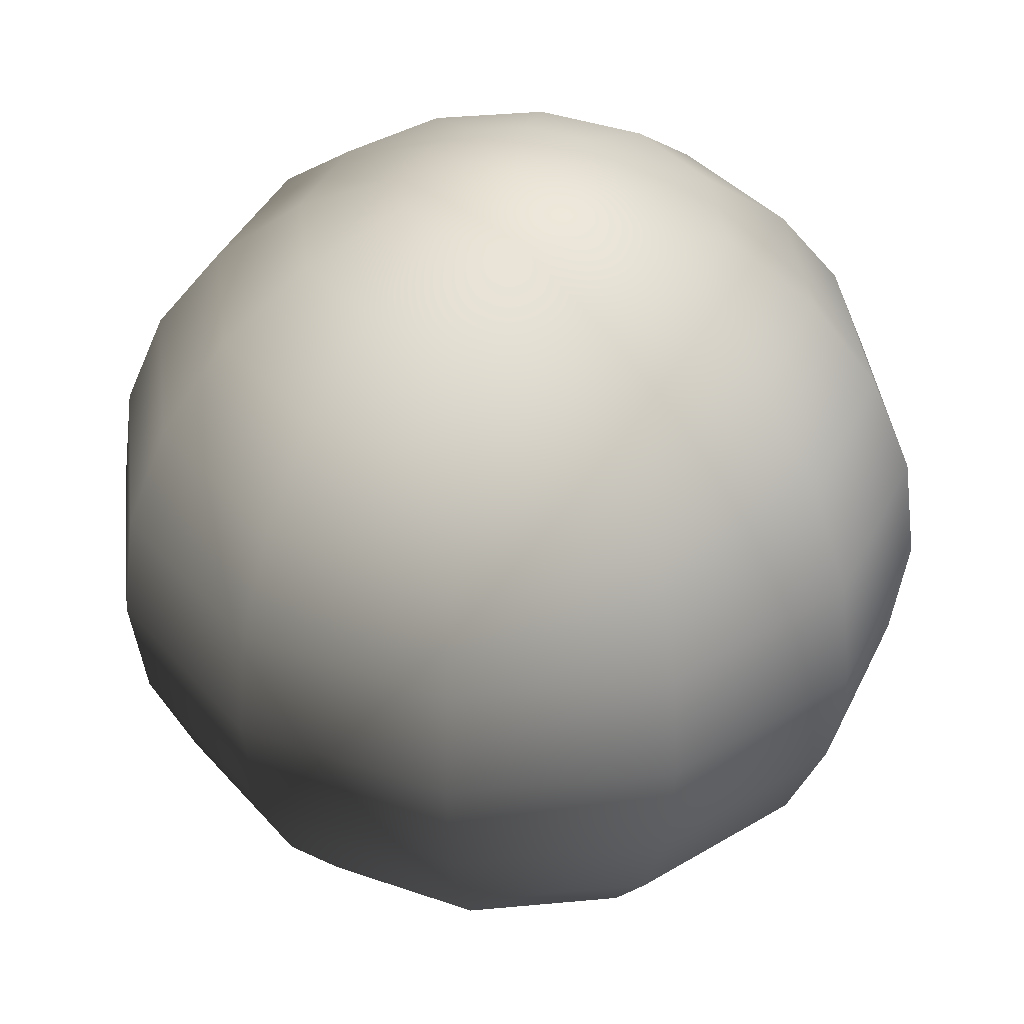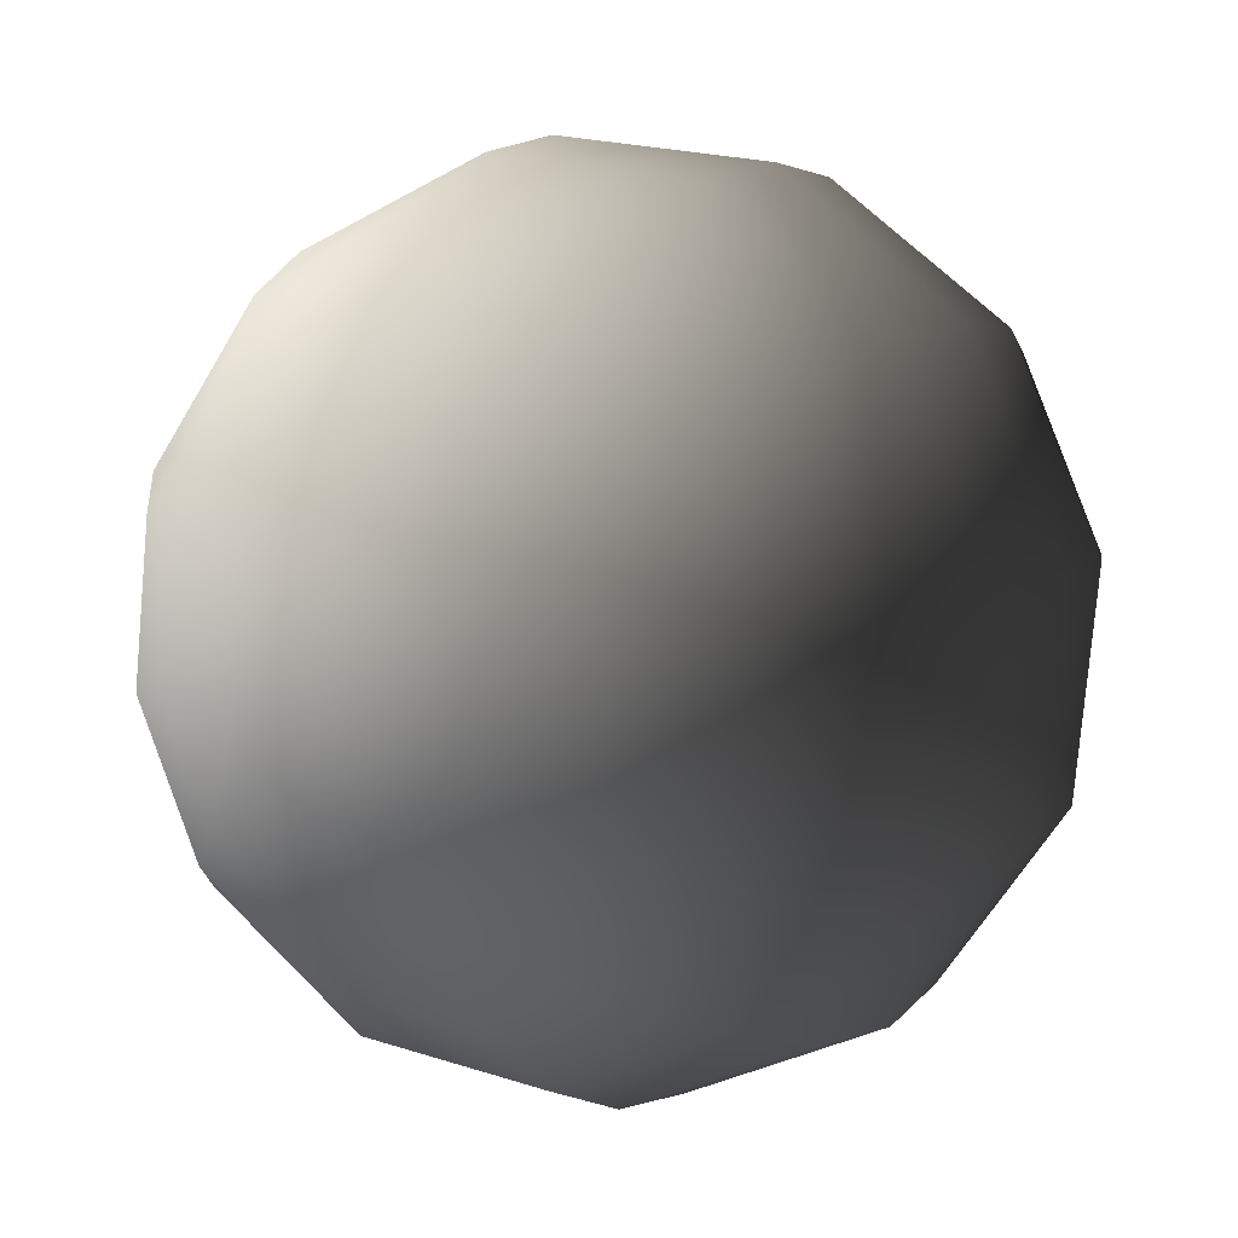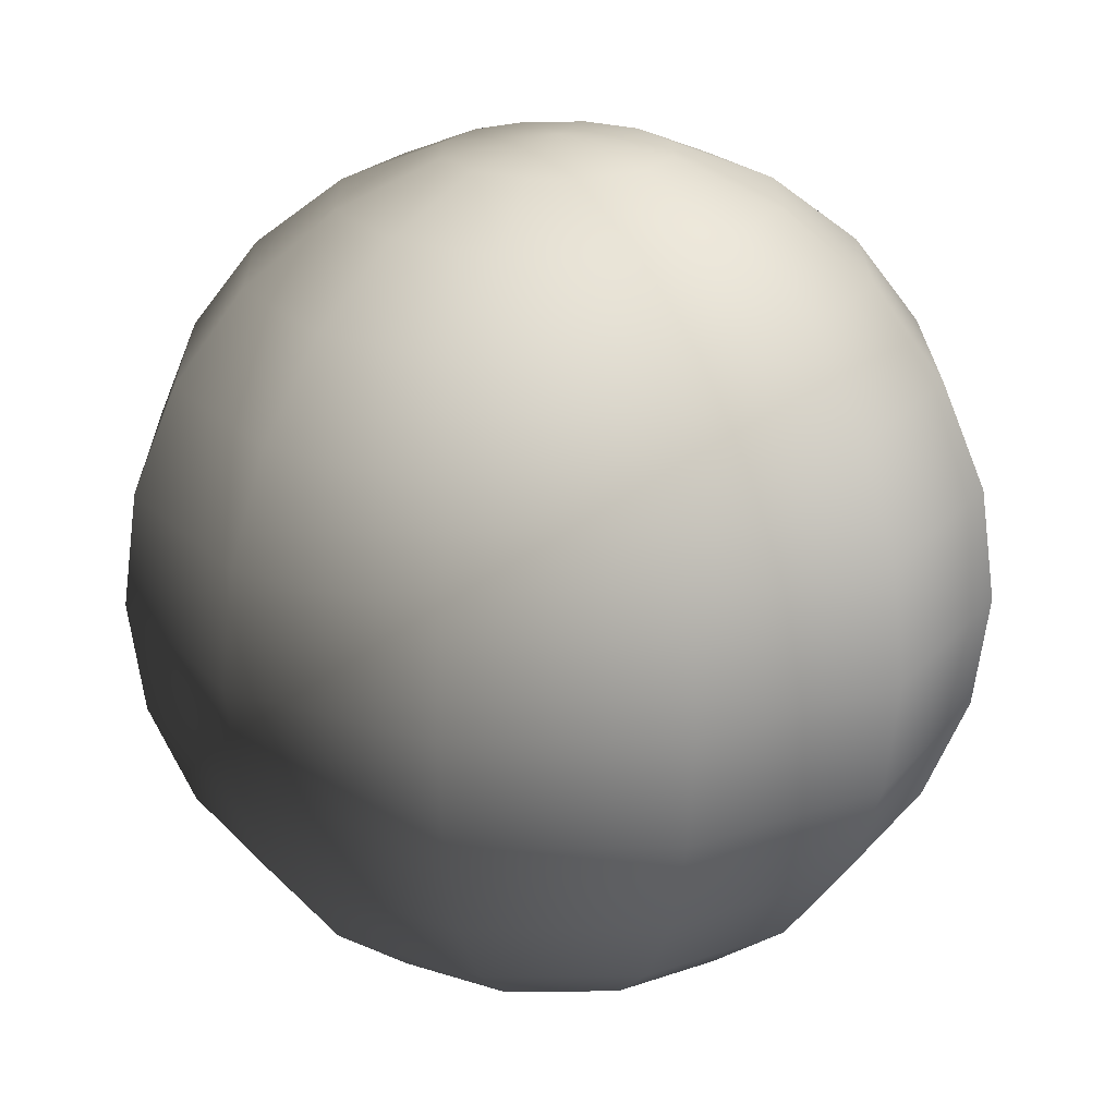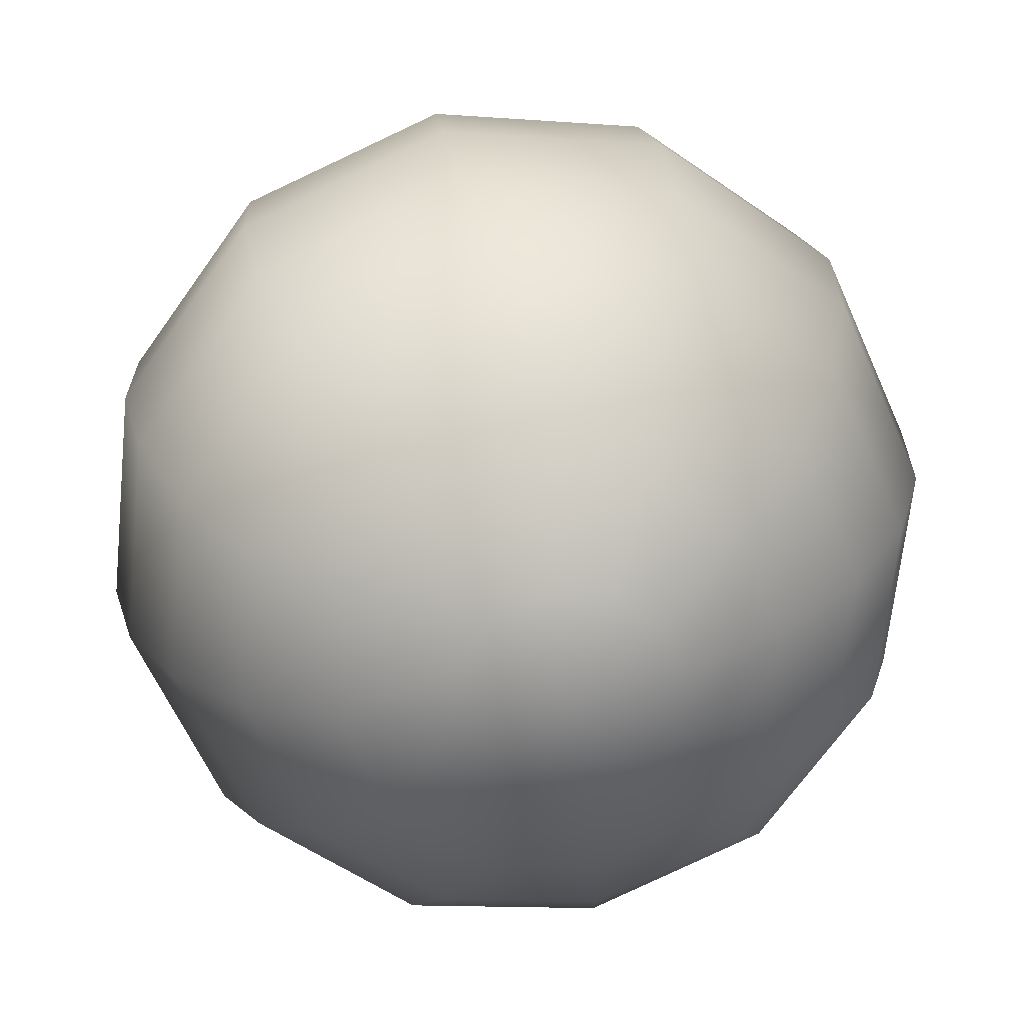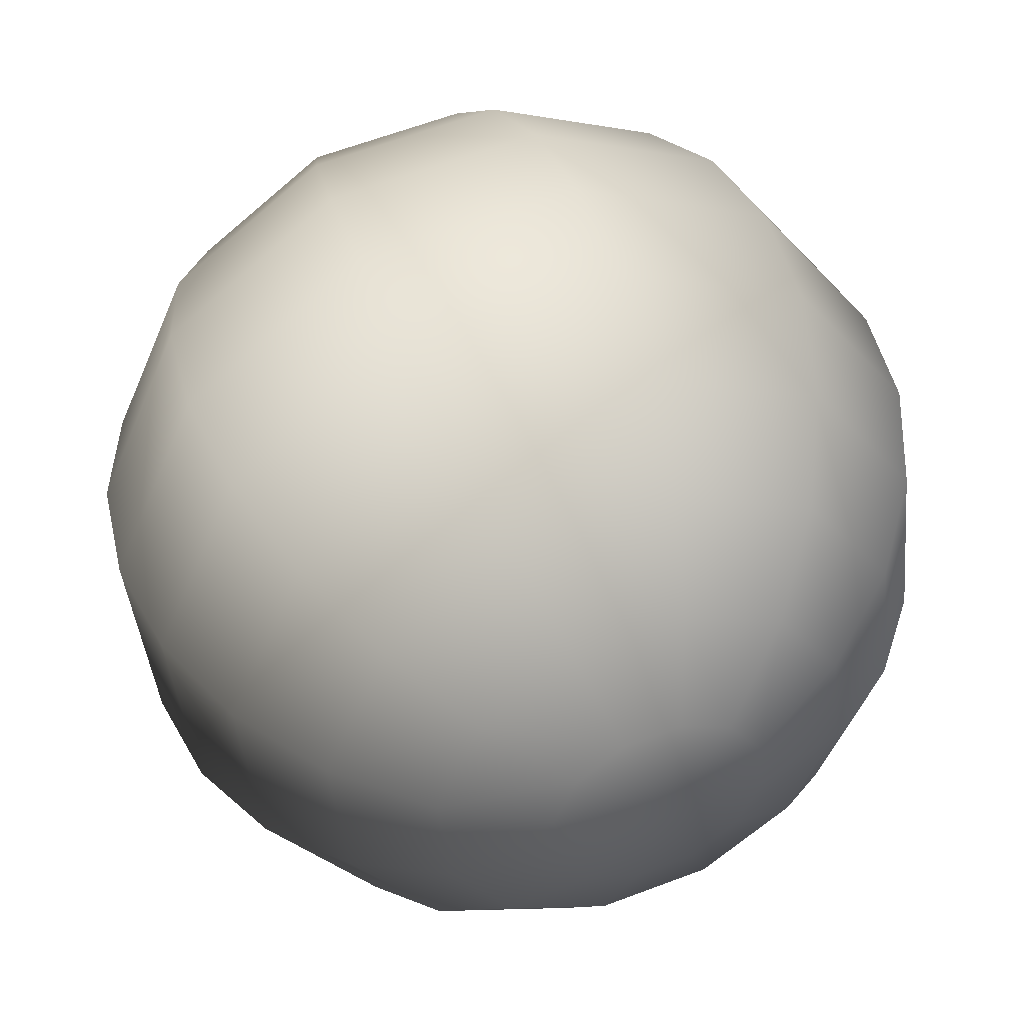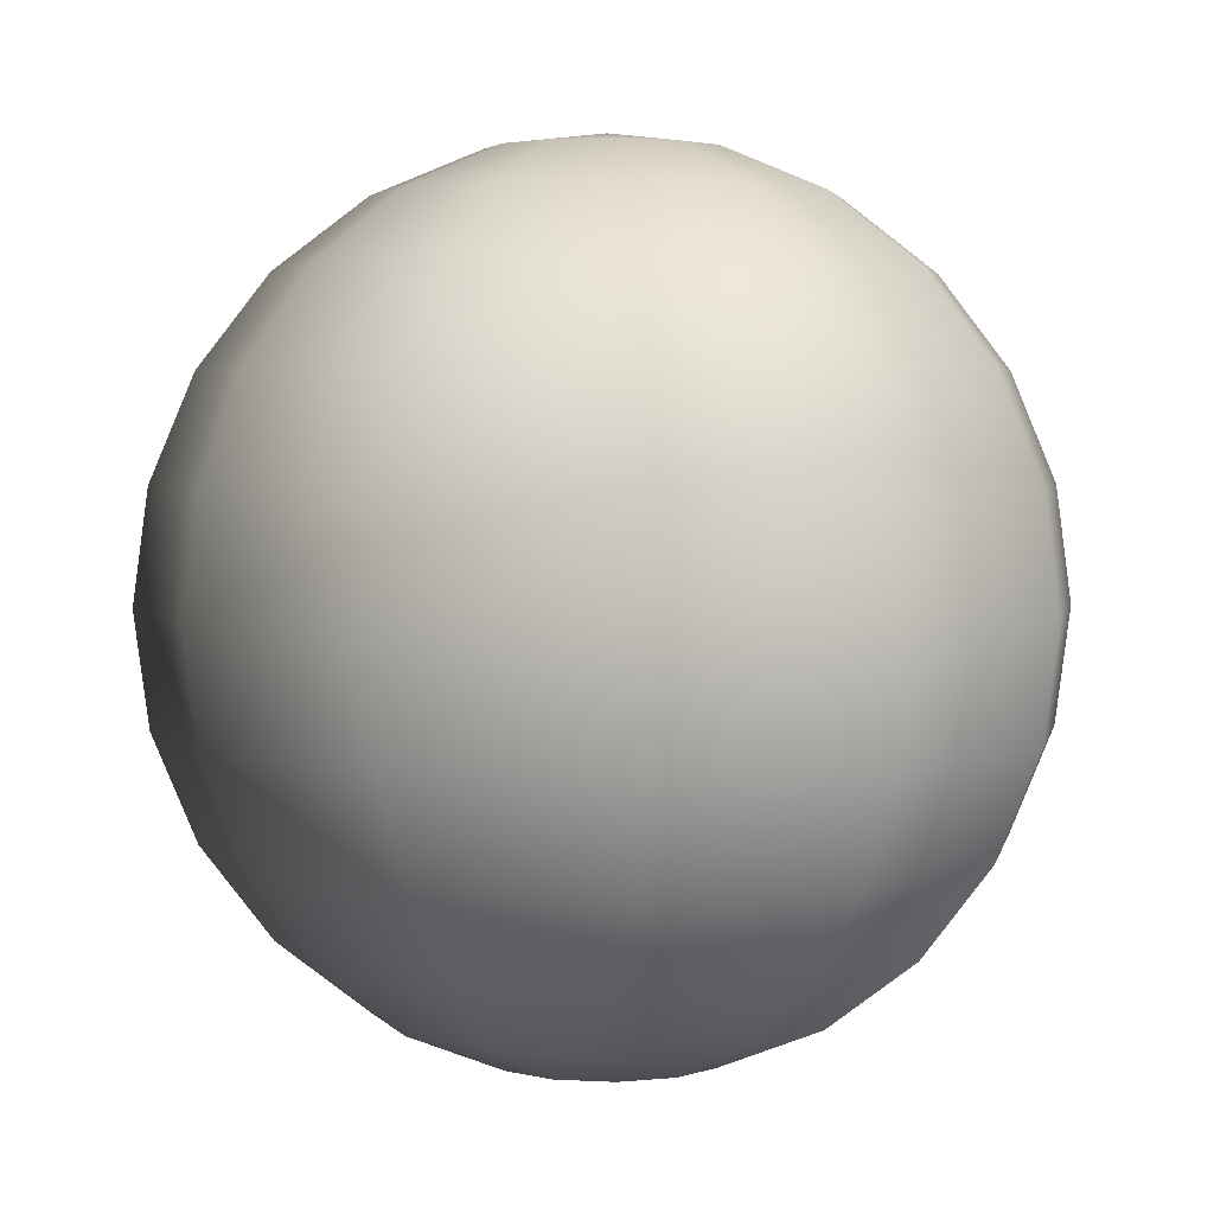
<metadata>
{"format":"obj","ext":"obj","renderer":"f3d","projection":"perspective","resolution":1024,"background":"white","views":[{"elev":39.3,"azim":-30.7,"up":"+Y"},{"elev":8.5,"azim":30.6,"up":"+Z"},{"elev":22.4,"azim":-25.0,"up":"+Y"},{"elev":25.0,"azim":-7.4,"up":"+Z"},{"elev":46.4,"azim":159.9,"up":"+Z"},{"elev":3.2,"azim":-13.3,"up":"+Y"}]}
</metadata>
<code>
g pSphere1
v 0.002765 0.01105 -0.001057
v 0.001866 0.01105 -0.002298
v 0.003606 0.009905 -0.004439
v 0.005342 0.009905 -0.002041
v 0.0009029 0.009905 -0.005647
v 0.0004674 0.01105 -0.002923
v -0.002041 0.009905 -0.005342
v -0.001057 0.01105 -0.002765
v -0.004439 0.009905 -0.003605
v -0.002298 0.01105 -0.001866
v -0.005647 0.009905 -0.000903
v -0.002923 0.01105 -0.0004674
v -0.005342 0.009905 0.002041
v -0.002765 0.01105 0.001057
v -0.003605 0.009905 0.004439
v -0.001866 0.01105 0.002298
v -0.000903 0.009905 0.005647
v -0.0004673 0.01105 0.002923
v 0.002042 0.009905 0.005342
v 0.001057 0.01105 0.002765
v 0.004439 0.009905 0.003605
v 0.002298 0.01105 0.001866
v 0.005647 0.009905 0.000903
v 0.002923 0.01105 0.0004674
v 0.005342 0.009905 -0.002041
v 0.002765 0.01105 -0.001057
v -0.007554 0.008087 0.002887
v -0.005099 0.008087 0.006278
v -0.001277 0.008087 0.007986
v 0.002887 0.008087 0.007555
v 0.006277 0.008087 0.005099
v 0.007986 0.008087 0.001277
v 0.007555 0.008087 -0.002887
v -0.006245 0.005719 0.007688
v -0.009252 0.005719 0.003536
v -0.007986 0.008087 -0.001277
v -0.006278 0.008087 -0.005099
v -0.002887 0.008087 -0.007555
v 0.001277 0.008087 -0.007986
v 0.005099 0.008087 -0.006278
v 0.007555 0.008087 -0.002887
v 0.006245 0.005719 -0.007688
v 0.009253 0.005719 -0.003536
v 0.001564 0.005719 -0.009781
v -0.003536 0.005719 -0.009252
v -0.007688 0.005719 -0.006245
v -0.009781 0.005719 -0.001564
v 0.006965 0.00296 -0.008575
v 0.01032 0.00296 -0.003944
v 0.001744 0.00296 -0.01091
v -0.003944 0.00296 -0.01032
v -0.008575 0.00296 -0.006965
v -0.01091 0.00296 -0.001744
v -0.01032 0.00296 0.003944
v -0.006965 0.00296 0.008575
v -0.001744 0.00296 0.01091
v -0.001564 0.005719 0.009781
v 0.003536 0.005719 0.009252
v 0.007689 0.005719 0.006245
v 0.009781 0.005719 0.001564
v 0.009253 0.005719 -0.003536
v 0.003944 0.00296 0.01032
v 0.008575 0.00296 0.006965
v 0.01091 0.00296 0.001744
v 0.01032 0.00296 -0.003944
v 0.004083 2.444e-08 0.01068
v 0.008878 2.444e-08 0.007211
v 0.01129 2.444e-08 0.001806
v 0.01068 2.444e-08 -0.004083
v 0.008575 -0.00296 0.006965
v 0.003944 -0.00296 0.01032
v -0.001806 2.444e-08 0.01129
v -0.007211 2.444e-08 0.008878
v -0.01068 2.444e-08 0.004083
v -0.01129 2.444e-08 -0.001806
v -0.008878 2.444e-08 -0.007211
v -0.004083 2.444e-08 -0.01068
v 0.001806 2.444e-08 -0.01129
v 0.007211 2.444e-08 -0.008878
v 0.01068 2.444e-08 -0.004083
v 0.006965 -0.00296 -0.008575
v 0.01032 -0.00296 -0.003944
v 0.001744 -0.00296 -0.01091
v -0.003944 -0.00296 -0.01032
v -0.008575 -0.00296 -0.006965
v -0.01091 -0.00296 -0.001744
v 0.006245 -0.005719 -0.007688
v 0.009253 -0.005719 -0.003536
v 0.001564 -0.005719 -0.009781
v -0.003536 -0.005719 -0.009252
v -0.007688 -0.005719 -0.006245
v -0.009781 -0.005719 -0.001564
v -0.009252 -0.005719 0.003536
v -0.01032 -0.00296 0.003944
v -0.006965 -0.00296 0.008575
v -0.001744 -0.00296 0.01091
v -0.006245 -0.005719 0.007688
v -0.001564 -0.005719 0.009781
v 0.003536 -0.005719 0.009252
v 0.007689 -0.005719 0.006245
v 0.009781 -0.005719 0.001564
v 0.01091 -0.00296 0.001744
v 0.01032 -0.00296 -0.003944
v 0.009253 -0.005719 -0.003536
v -0.001277 -0.008087 0.007986
v -0.005099 -0.008087 0.006278
v -0.007554 -0.008087 0.002887
v -0.007986 -0.008087 -0.001277
v -0.006278 -0.008087 -0.005099
v -0.002887 -0.008087 -0.007555
v 0.001277 -0.008087 -0.007986
v 0.005099 -0.008087 -0.006278
v 0.007555 -0.008087 -0.002887
v 0.003606 -0.009905 -0.004439
v 0.005342 -0.009905 -0.002041
v 0.0009029 -0.009905 -0.005647
v -0.002041 -0.009905 -0.005342
v -0.004439 -0.009905 -0.003605
v -0.005647 -0.009905 -0.000903
v 0.001866 -0.01105 -0.002298
v 0.002765 -0.01105 -0.001057
v 0.0004674 -0.01105 -0.002923
v -0.001057 -0.01105 -0.002765
v -0.002298 -0.01105 -0.001866
v -0.002923 -0.01105 -0.0004674
v -0.002765 -0.01105 0.001057
v -0.005342 -0.009905 0.002041
v -0.003605 -0.009905 0.004439
v -0.000903 -0.009905 0.005647
v 0.002042 -0.009905 0.005342
v 0.002887 -0.008087 0.007555
v 0.006277 -0.008087 0.005099
v 0.007986 -0.008087 0.001277
v 0.007555 -0.008087 -0.002887
v 0.004439 -0.009905 0.003605
v 0.005647 -0.009905 0.000903
v 0.005342 -0.009905 -0.002041
v 0.001057 -0.01105 0.002765
v -0.0004673 -0.01105 0.002923
v 0.002298 -0.01105 0.001866
v 0.002923 -0.01105 0.0004674
v 0.002765 -0.01105 -0.001057
v -9.726e-08 -0.01144 -8.503e-10
v -9.726e-08 -0.01144 -8.503e-10
v -9.726e-08 -0.01144 -8.503e-10
v -9.726e-08 -0.01144 -8.503e-10
v -0.001866 -0.01105 0.002298
v -9.726e-08 -0.01144 -8.503e-10
v -9.726e-08 -0.01144 -8.503e-10
v -9.726e-08 -0.01144 -8.503e-10
v -9.726e-08 -0.01144 -8.503e-10
v -9.726e-08 -0.01144 -8.503e-10
v -9.726e-08 -0.01144 -8.503e-10
v -9.726e-08 -0.01144 -8.503e-10
v -9.726e-08 -0.01144 -8.503e-10
v -9.726e-08 0.01144 -8.503e-10
v -9.726e-08 0.01144 -8.503e-10
v -9.726e-08 0.01144 -8.503e-10
v -9.726e-08 0.01144 -8.503e-10
v -9.726e-08 0.01144 -8.503e-10
v -9.726e-08 0.01144 -8.503e-10
v -9.726e-08 0.01144 -8.503e-10
v -9.726e-08 0.01144 -8.503e-10
v -9.726e-08 0.01144 -8.503e-10
v -9.726e-08 0.01144 -8.503e-10
v -9.726e-08 0.01144 -8.503e-10
v -9.726e-08 0.01144 -8.503e-10
f 1 2 3
f 1 3 4
f 2 5 3
f 2 6 5
f 6 7 5
f 6 8 7
f 8 9 7
f 8 10 9
f 10 11 9
f 10 12 11
f 12 13 11
f 12 14 13
f 14 15 13
f 14 16 15
f 16 17 15
f 16 18 17
f 18 19 17
f 18 20 19
f 20 21 19
f 20 22 21
f 22 23 21
f 22 24 23
f 24 25 23
f 24 26 25
f 11 13 27
f 13 15 28
f 13 28 27
f 15 17 29
f 15 29 28
f 17 19 30
f 17 30 29
f 19 21 31
f 19 31 30
f 21 23 32
f 21 32 31
f 23 25 33
f 23 33 32
f 27 28 34
f 27 34 35
f 36 27 35
f 11 27 36
f 9 11 36
f 9 36 37
f 7 9 37
f 7 37 38
f 5 7 38
f 5 38 39
f 3 5 39
f 3 39 40
f 4 3 40
f 4 40 41
f 41 40 42
f 41 42 43
f 40 39 44
f 40 44 42
f 39 38 45
f 39 45 44
f 38 37 46
f 38 46 45
f 37 47 46
f 37 36 47
f 36 35 47
f 43 42 48
f 43 48 49
f 42 44 50
f 42 50 48
f 44 45 51
f 44 51 50
f 45 46 52
f 45 52 51
f 46 47 53
f 46 53 52
f 47 35 54
f 47 54 53
f 35 55 54
f 35 34 55
f 34 56 55
f 34 57 56
f 28 57 34
f 28 29 57
f 29 58 57
f 29 30 58
f 30 59 58
f 30 31 59
f 31 60 59
f 31 32 60
f 32 61 60
f 32 33 61
f 57 58 62
f 57 62 56
f 58 59 63
f 58 63 62
f 59 60 64
f 59 64 63
f 60 61 65
f 60 65 64
f 56 62 66
f 62 63 67
f 62 67 66
f 63 64 68
f 63 68 67
f 64 65 69
f 64 69 68
f 66 67 70
f 66 70 71
f 72 66 71
f 56 66 72
f 55 56 72
f 55 72 73
f 54 55 73
f 54 73 74
f 53 54 74
f 53 74 75
f 52 53 75
f 52 75 76
f 51 52 76
f 51 76 77
f 50 51 77
f 50 77 78
f 48 50 78
f 48 78 79
f 49 48 79
f 49 79 80
f 80 79 81
f 80 81 82
f 79 78 83
f 79 83 81
f 78 77 84
f 78 84 83
f 77 76 85
f 77 85 84
f 76 75 86
f 76 86 85
f 82 81 87
f 82 87 88
f 81 83 89
f 81 89 87
f 83 84 90
f 83 90 89
f 84 85 91
f 84 91 90
f 85 86 92
f 85 92 91
f 86 93 92
f 86 94 93
f 75 94 86
f 75 74 94
f 74 95 94
f 74 73 95
f 73 96 95
f 73 72 96
f 72 71 96
f 94 95 97
f 94 97 93
f 95 96 98
f 95 98 97
f 96 71 99
f 96 99 98
f 71 100 99
f 71 70 100
f 70 101 100
f 70 102 101
f 67 102 70
f 67 68 102
f 68 103 102
f 68 69 103
f 102 103 104
f 102 104 101
f 97 98 105
f 97 105 106
f 93 97 106
f 93 106 107
f 92 93 107
f 92 107 108
f 91 92 108
f 91 108 109
f 90 91 109
f 90 109 110
f 89 90 110
f 89 110 111
f 87 89 111
f 87 111 112
f 88 87 112
f 88 112 113
f 113 112 114
f 113 114 115
f 112 111 116
f 112 116 114
f 111 110 117
f 111 117 116
f 110 109 118
f 110 118 117
f 109 108 119
f 109 119 118
f 115 114 120
f 115 120 121
f 114 116 122
f 114 122 120
f 116 117 123
f 116 123 122
f 117 118 124
f 117 124 123
f 118 119 125
f 118 125 124
f 119 126 125
f 119 127 126
f 108 127 119
f 108 107 127
f 107 128 127
f 107 106 128
f 106 129 128
f 106 105 129
f 105 130 129
f 105 131 130
f 98 131 105
f 98 99 131
f 99 132 131
f 99 100 132
f 100 133 132
f 100 101 133
f 101 134 133
f 101 104 134
f 131 132 135
f 131 135 130
f 132 133 136
f 132 136 135
f 133 134 137
f 133 137 136
f 129 130 138
f 129 138 139
f 130 135 140
f 130 140 138
f 135 136 141
f 135 141 140
f 136 137 142
f 136 142 141
f 139 138 143
f 138 140 144
f 140 141 145
f 141 142 146
f 128 129 139
f 128 139 147
f 127 128 147
f 127 147 126
f 126 147 148
f 147 139 149
f 125 126 150
f 124 125 151
f 123 124 152
f 122 123 153
f 120 122 154
f 121 120 155
f 2 1 156
f 6 2 157
f 8 6 158
f 10 8 159
f 12 10 160
f 14 12 161
f 16 14 162
f 18 16 163
f 20 18 164
f 22 20 165
f 24 22 166
f 26 24 167

</code>
